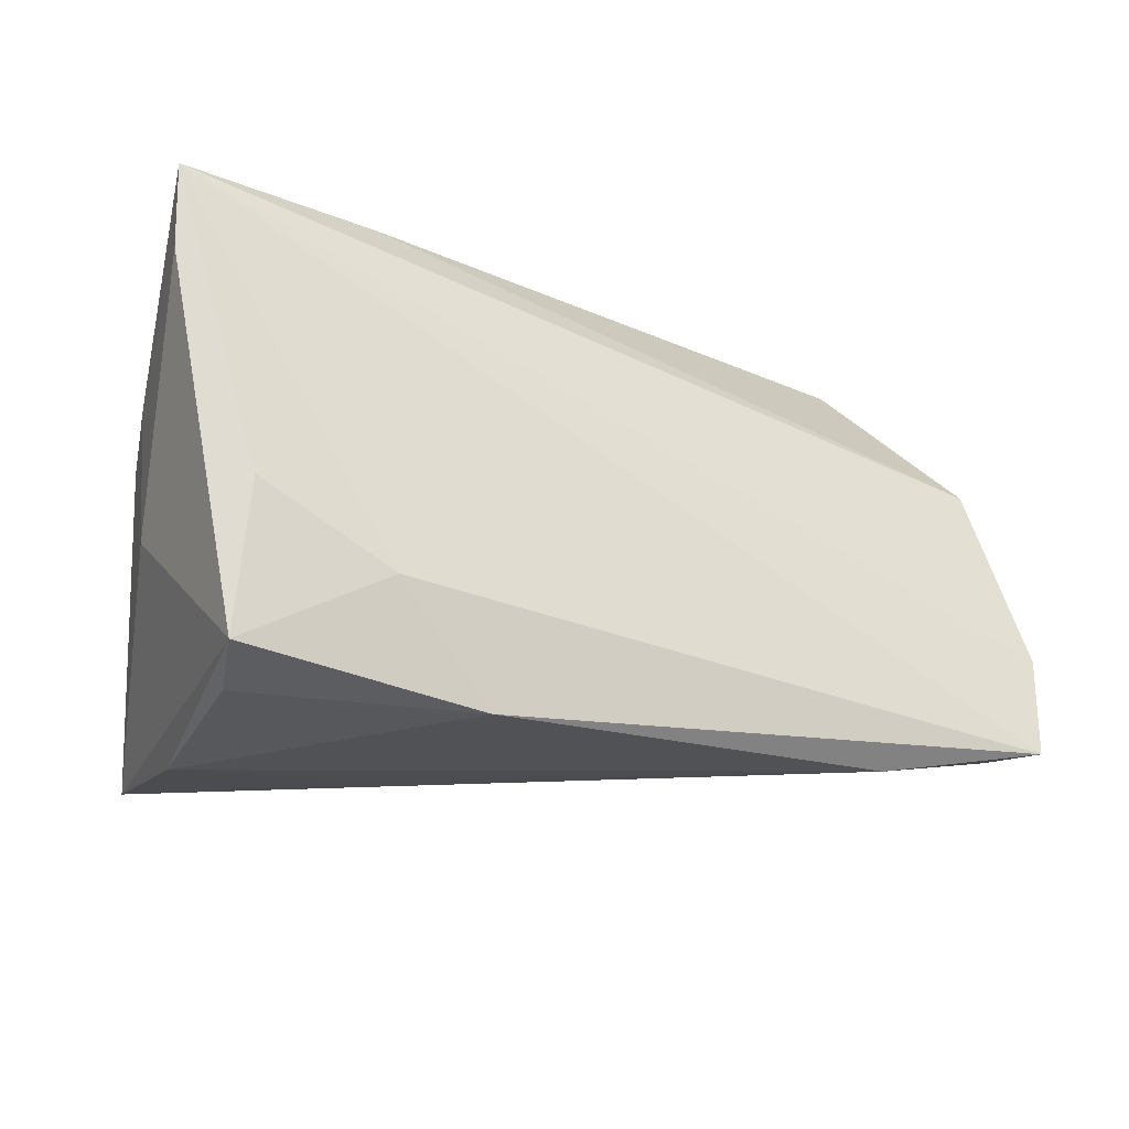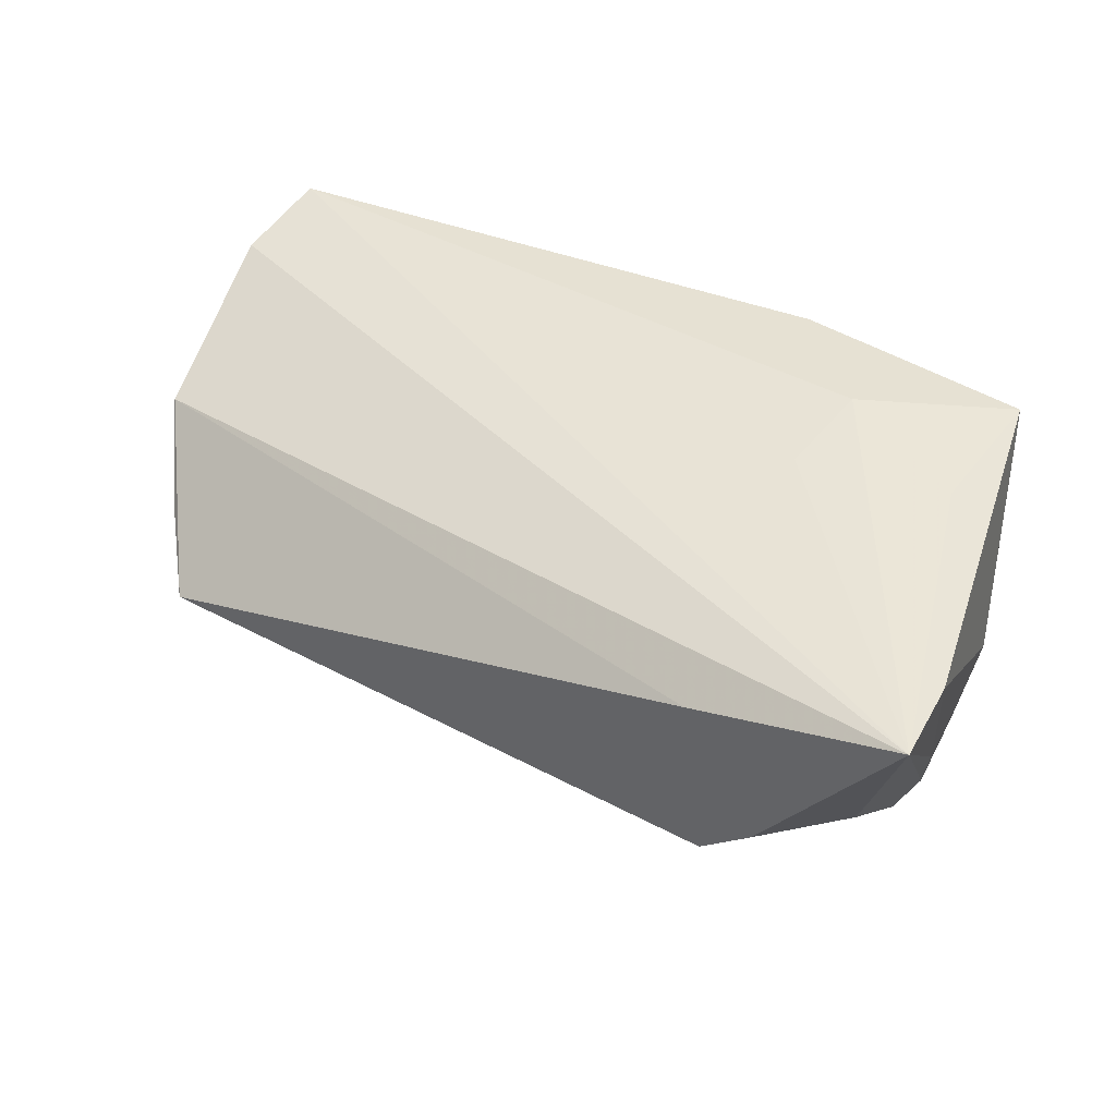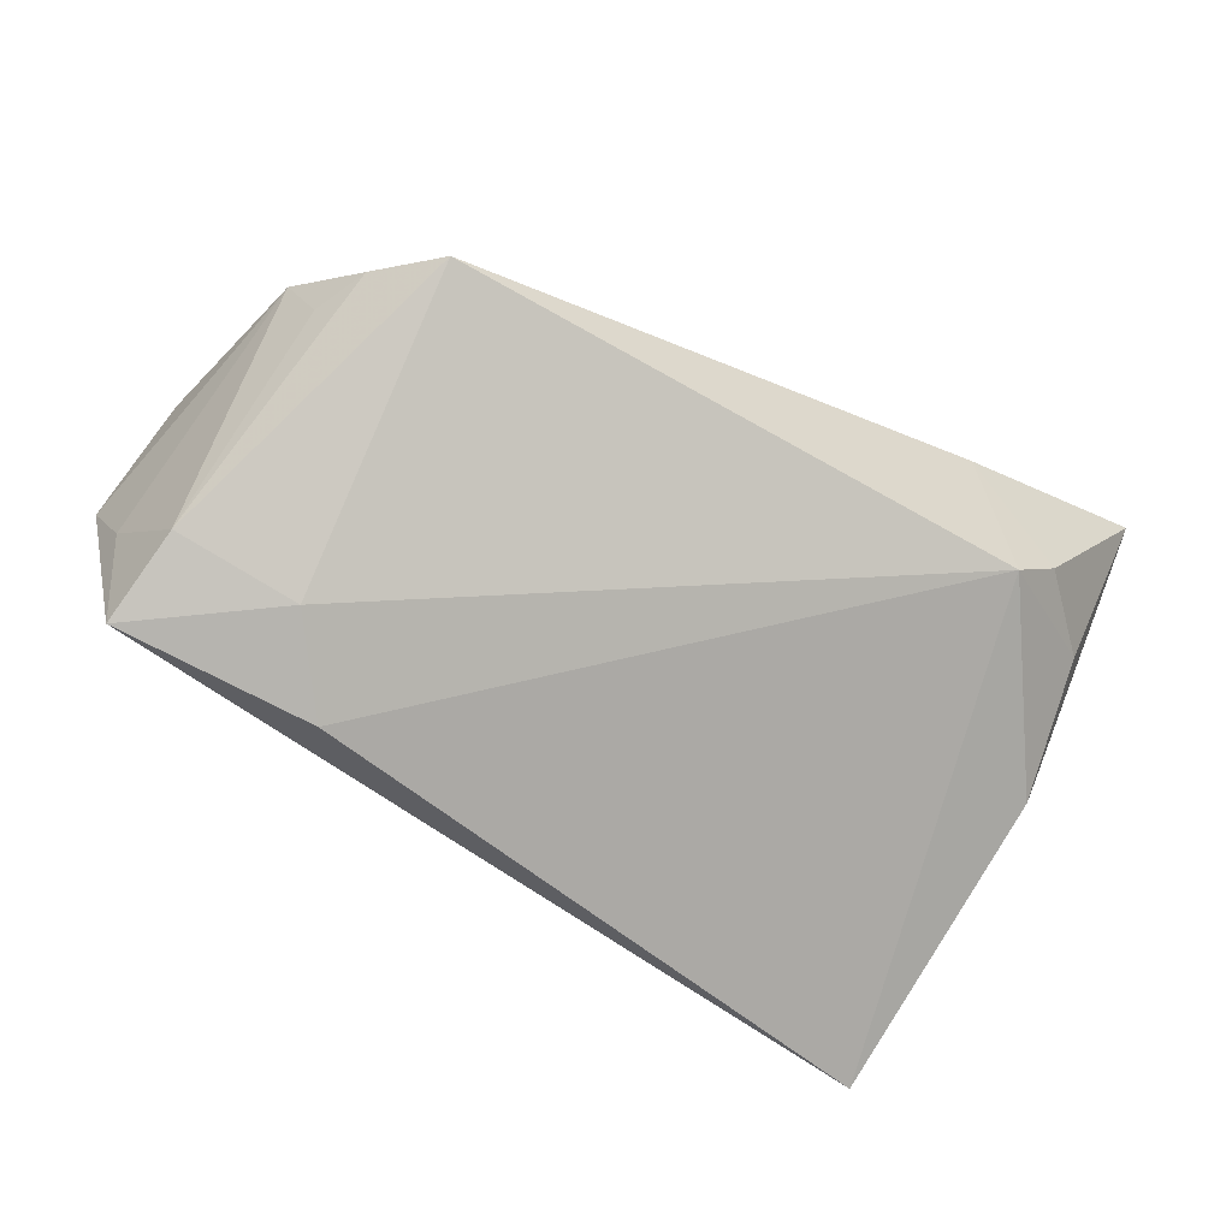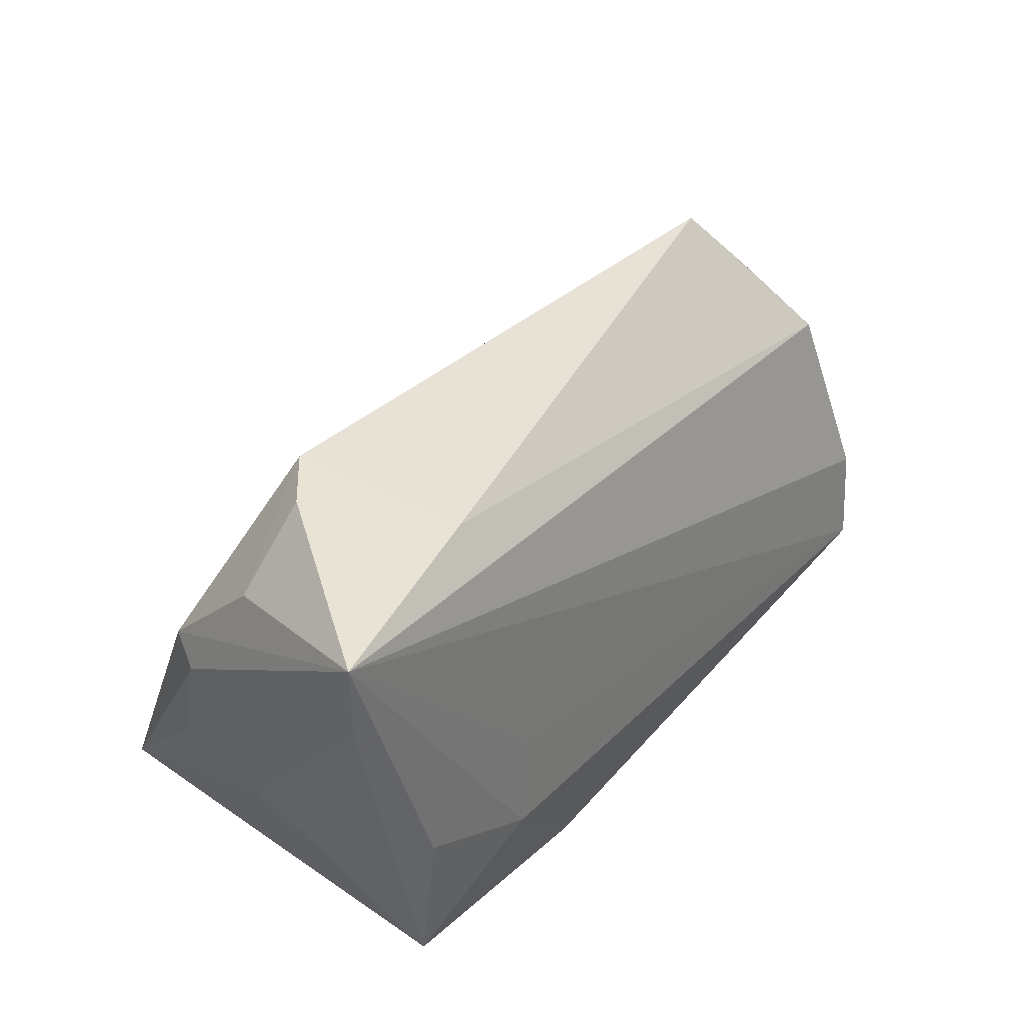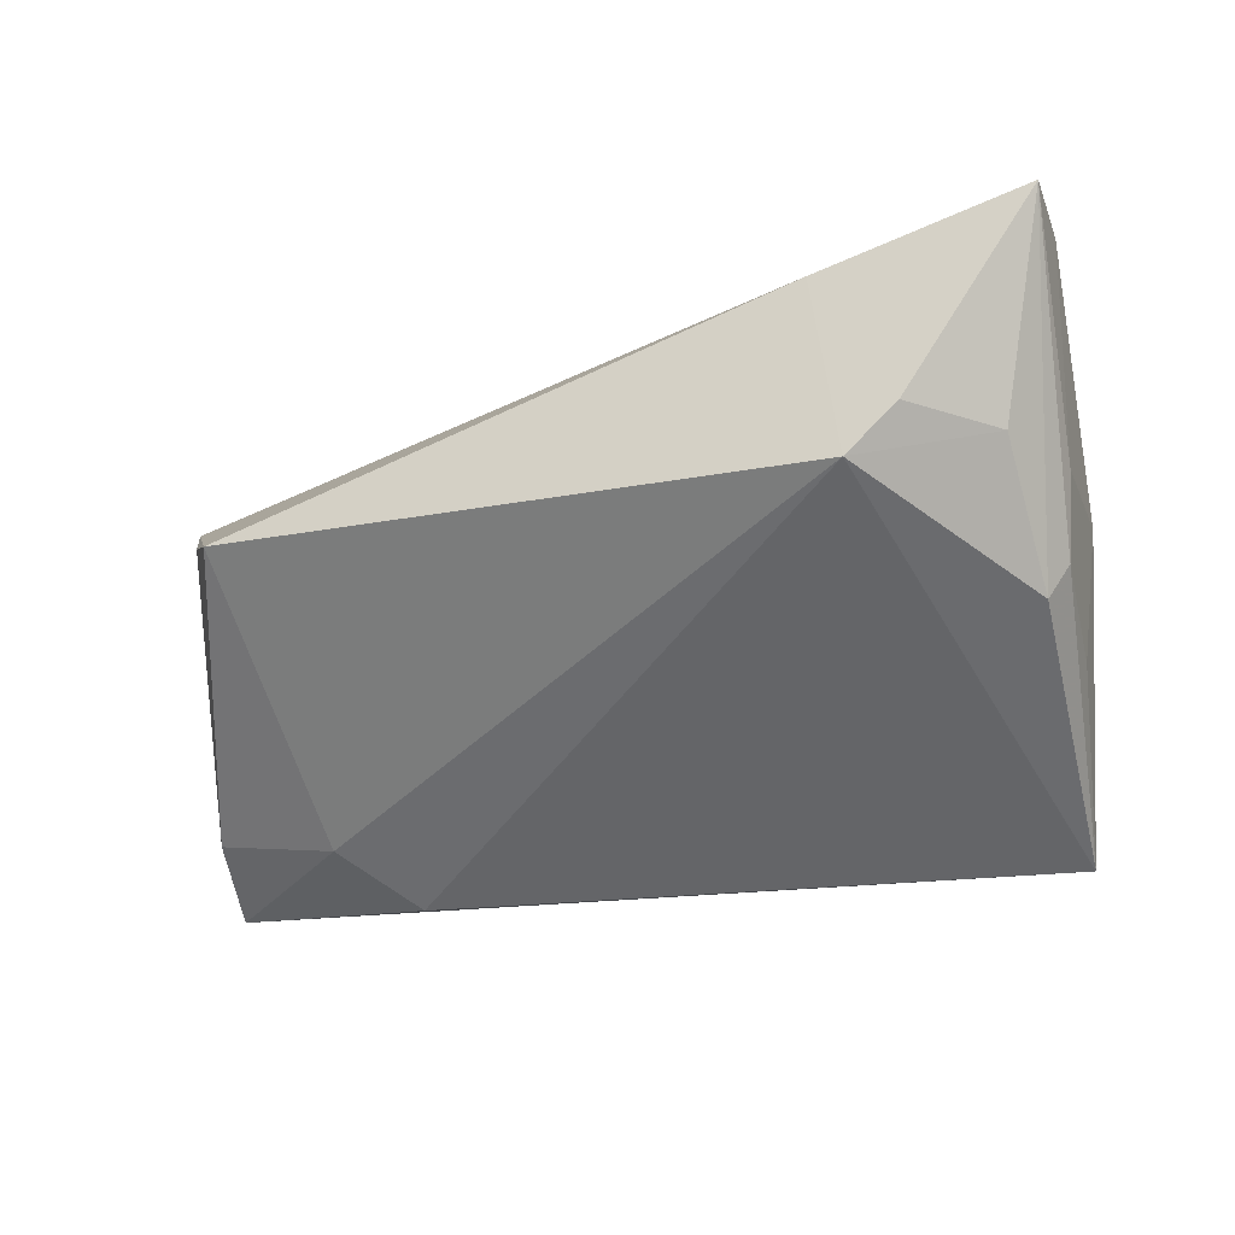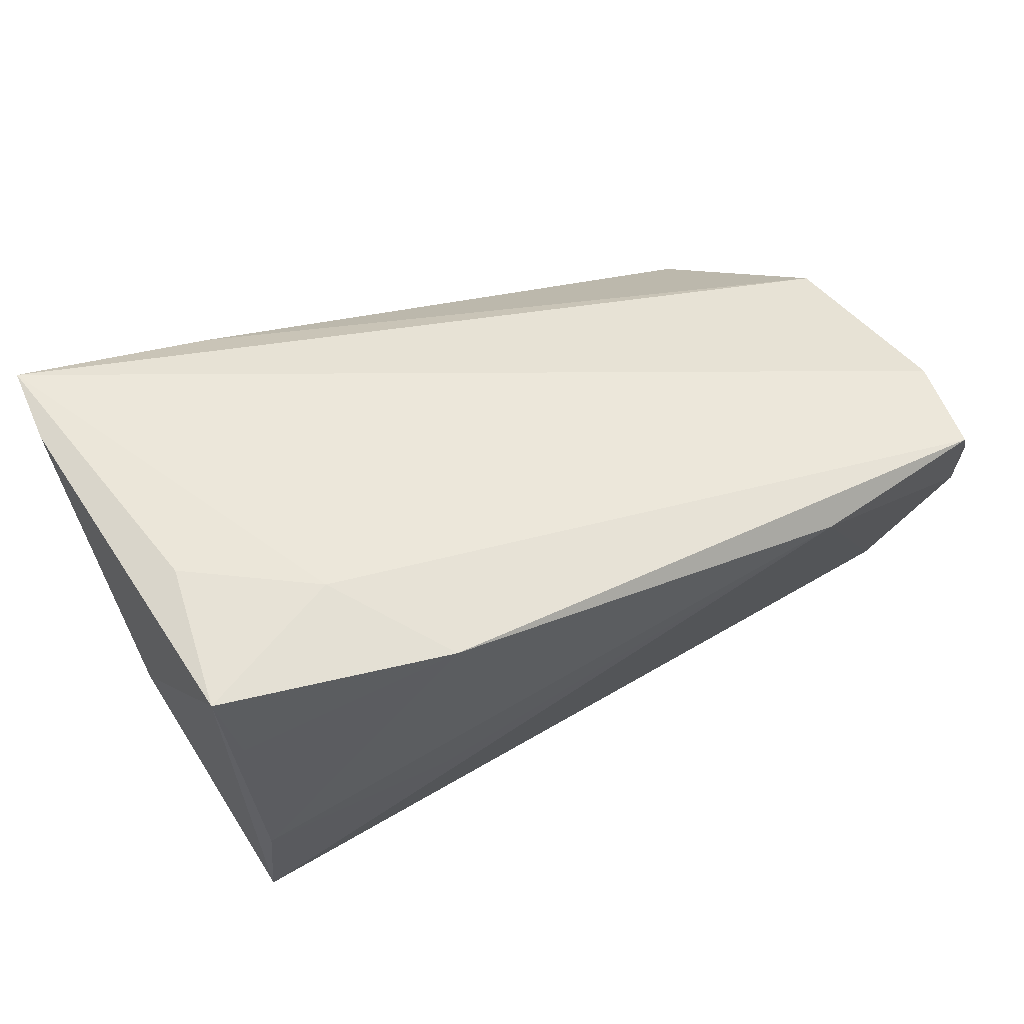
<metadata>
{"format":"obj","ext":"obj","renderer":"f3d","projection":"perspective","resolution":1024,"background":"white","views":[{"elev":-22.0,"azim":-23.0,"up":"+Y"},{"elev":45.4,"azim":-150.8,"up":"+Z"},{"elev":-57.5,"azim":150.0,"up":"+Z"},{"elev":40.4,"azim":-49.9,"up":"+Y"},{"elev":-28.0,"azim":-159.4,"up":"+Z"},{"elev":59.1,"azim":-22.4,"up":"+Z"}]}
</metadata>
<code>
v 0.04917 0.01738 0.001966
v 0.03457 -0.02511 0.0172
v 0.05768 -0.01886 0.01272
v -0.03001 0.03178 -0.006336
v -0.04193 -0.02393 -0.02994
v -0.0428 -0.02184 0.02227
v -0.04587 -0.00557 -0.01377
v -0.02575 -0.01271 0.02356
v 0.03203 -0.008972 -0.02994
v 0.05592 -0.009193 0.01763
v 0.03916 0.0004111 -0.02524
v -0.05125 0.03122 0.02167
v 0.05932 -0.01672 0.001015
v -0.01455 -0.02584 0.02153
v 0.05371 0.000376 -0.02258
v -0.04079 -0.02592 -0.01115
v -0.04817 -0.004547 0.001494
v -0.05098 0.02124 0.02144
v 0.05546 -0.009434 -0.02816
v -0.03586 0.03166 -0.001036
v -0.04086 -0.02401 0.01286
v -0.04136 -0.004056 0.0232
v 0.0519 0.0141 0.01094
v -0.04875 0.01209 -0.0004965
v 0.04629 0.02353 0.00299
v 0.05733 -0.01028 -0.01089
v -0.0239 -0.001239 0.02261
v 0.05479 -0.02126 0.01933
v -0.01642 -0.02493 -0.009472
v -0.04725 0.008588 -0.009447
v -0.04458 0.02323 -0.001506
v -0.02718 0.03178 0.01568
v -0.04493 0.01028 -0.01394
v 0.04026 0.03178 -0.002248
f 5 6 17
f 12 28 10
f 13 28 2
f 2 19 13
f 5 19 2
f 18 17 6
f 13 19 26
f 33 4 5
f 34 4 32
f 11 4 34
f 22 8 12
f 6 8 22
f 12 18 22
f 22 18 6
f 27 28 12
f 12 8 27
f 27 8 28
f 14 8 6
f 28 8 14
f 14 2 28
f 3 28 13
f 13 10 3
f 3 10 28
f 34 32 23
f 23 10 13
f 13 26 23
f 12 10 23
f 23 32 12
f 31 33 12
f 4 33 31
f 12 33 30
f 30 33 5
f 15 11 34
f 19 11 15
f 15 26 19
f 15 23 26
f 5 4 9
f 4 11 9
f 9 19 5
f 9 11 19
f 2 14 16
f 16 6 5
f 20 31 12
f 4 31 20
f 12 32 20
f 20 32 4
f 12 30 24
f 24 18 12
f 17 18 24
f 5 17 7
f 7 30 5
f 17 24 7
f 7 24 30
f 34 23 25
f 25 15 34
f 21 14 6
f 6 16 21
f 21 16 14
f 5 2 29
f 29 16 5
f 2 16 29
f 23 15 1
f 1 25 23
f 15 25 1

</code>
